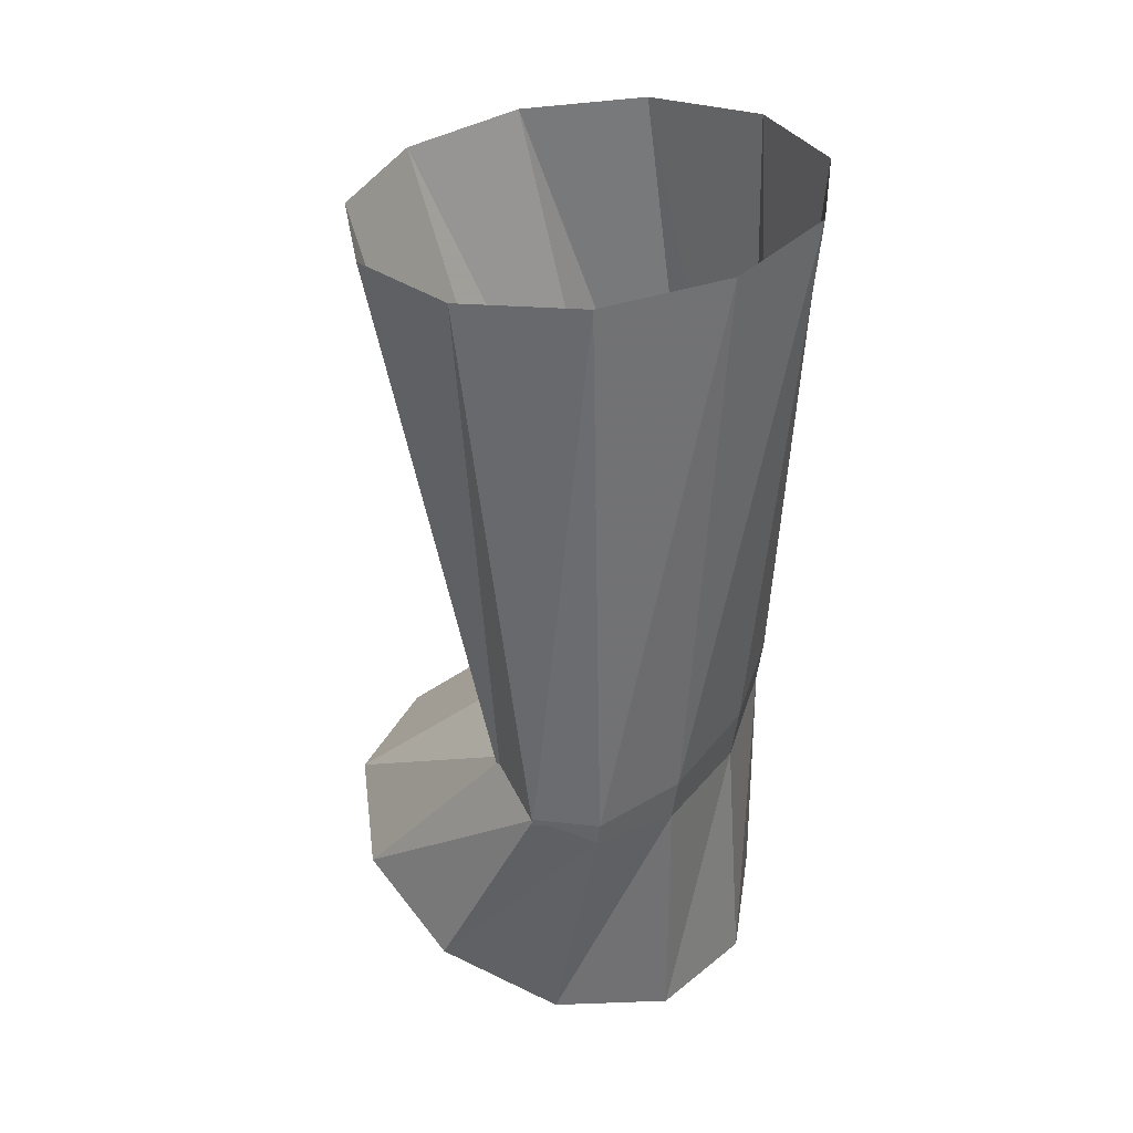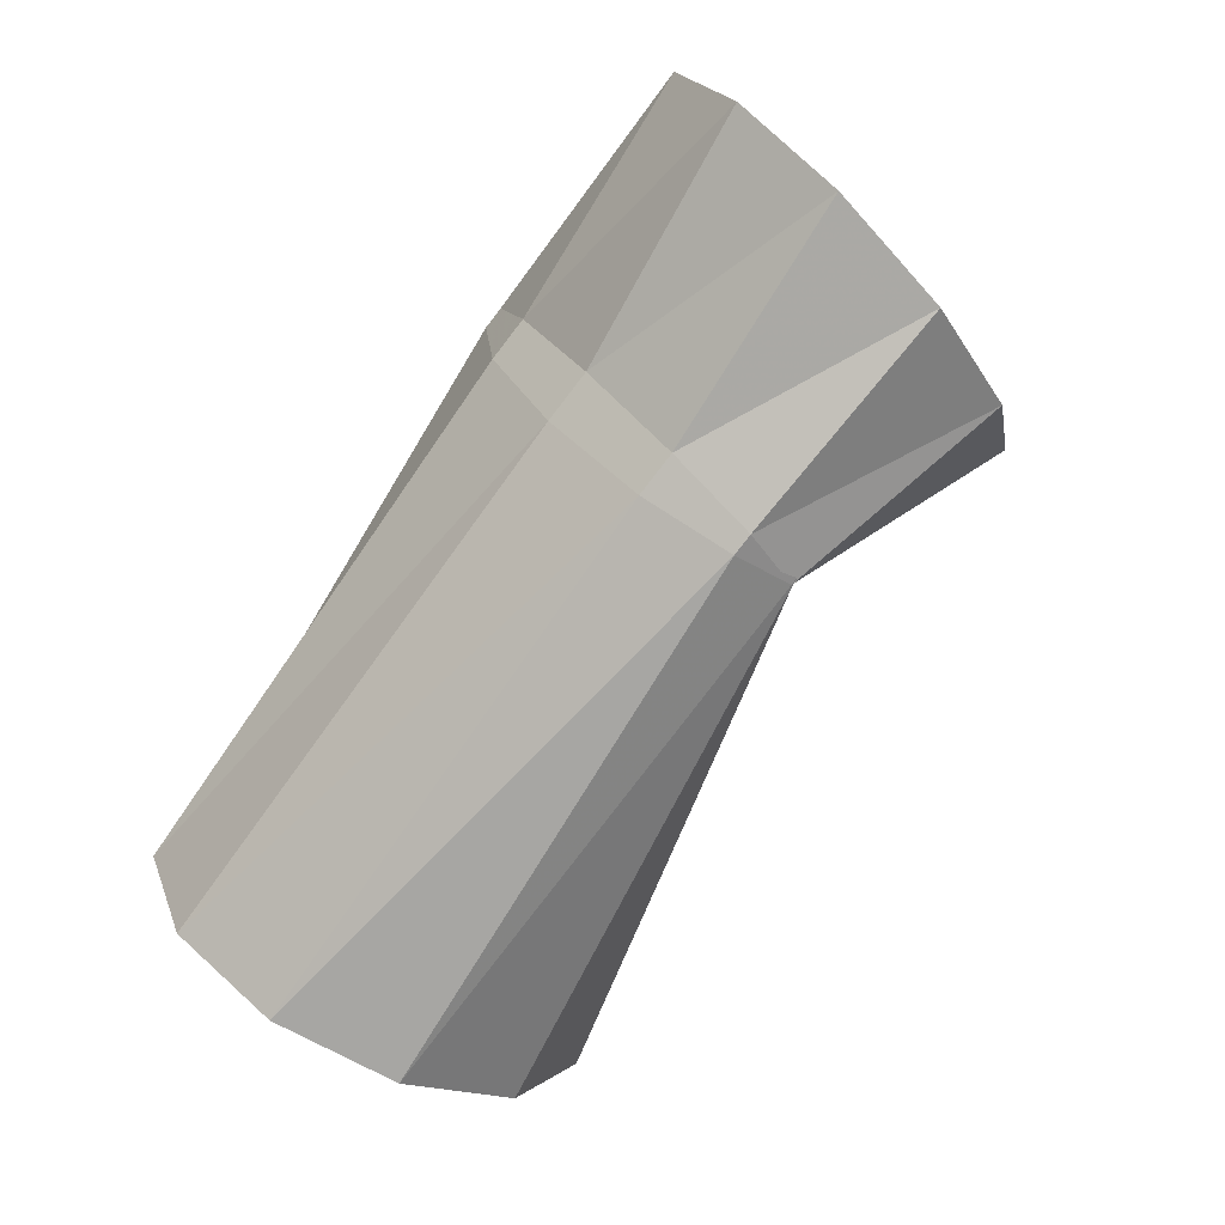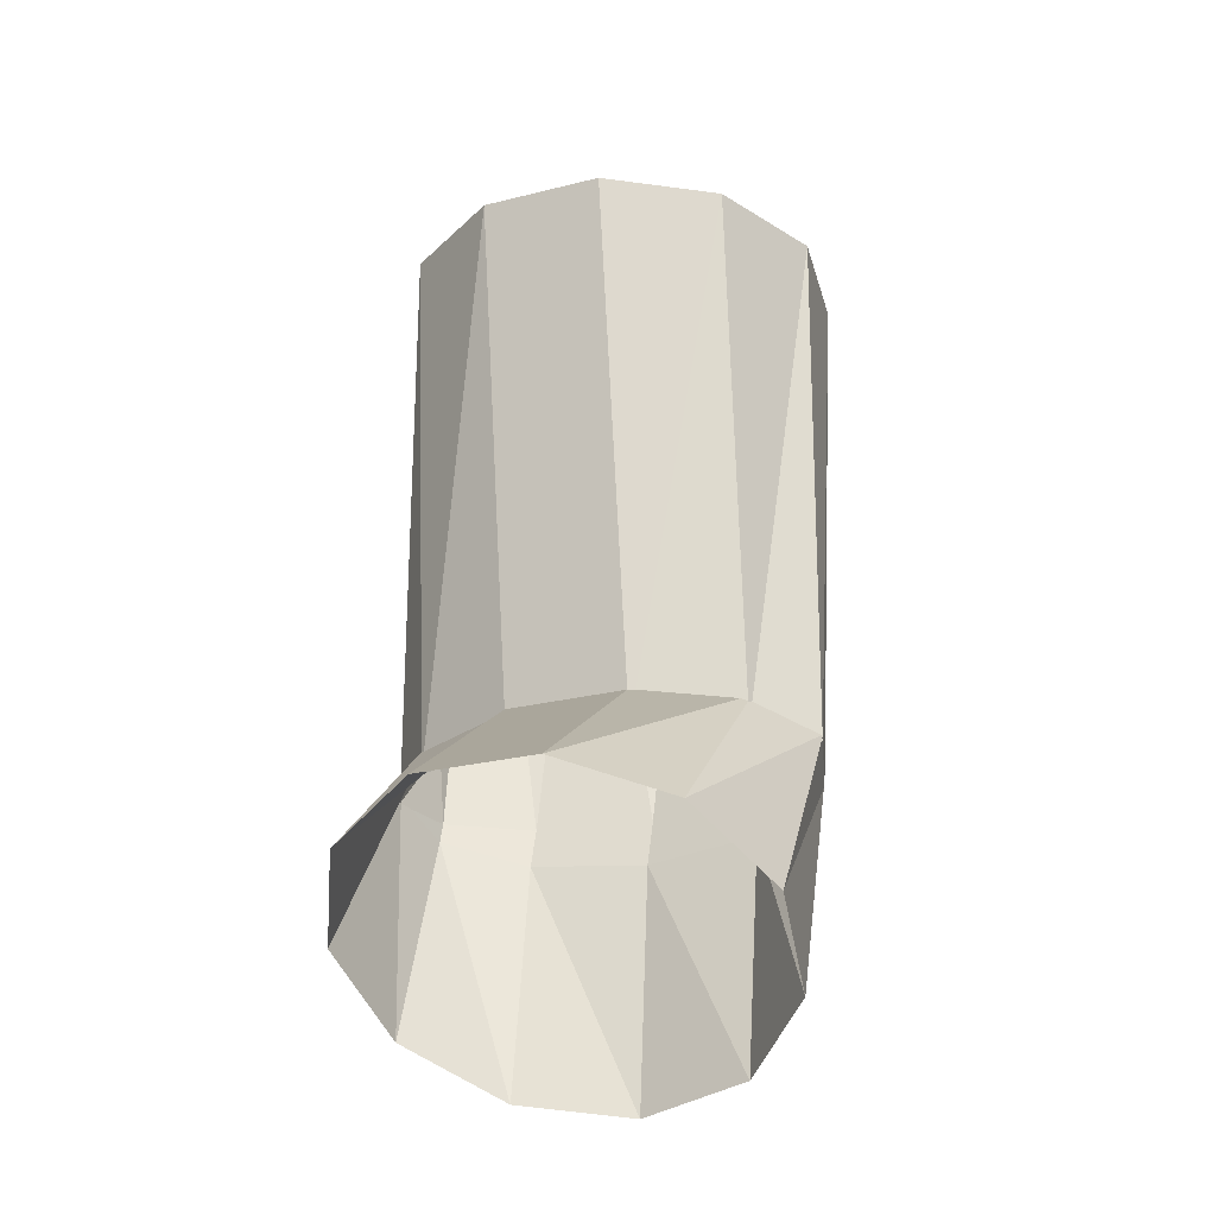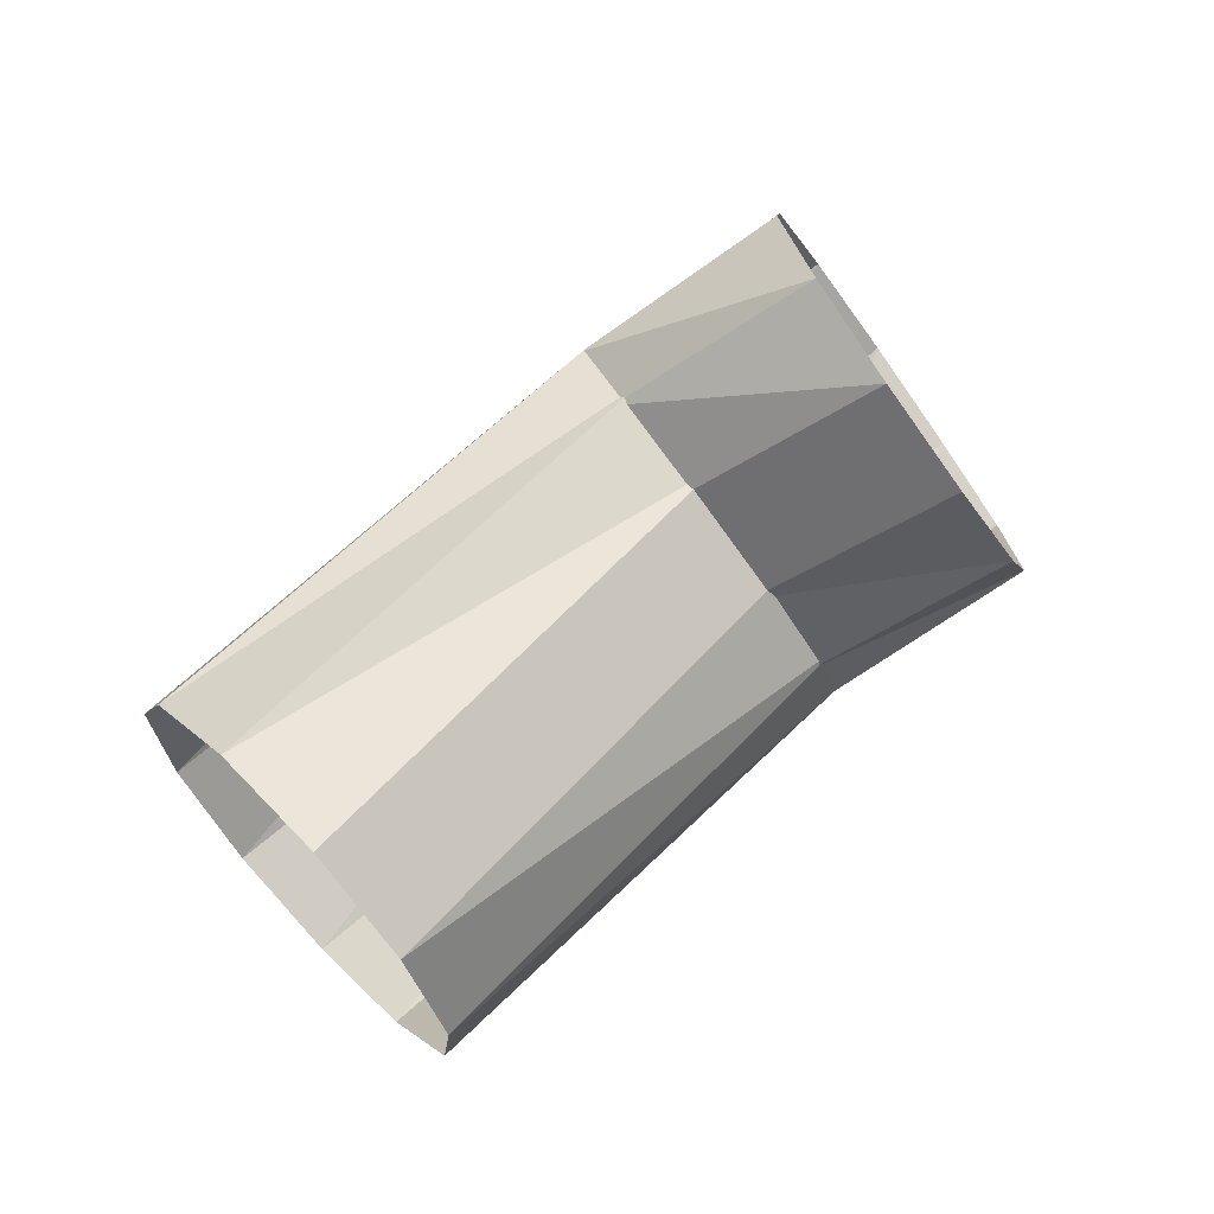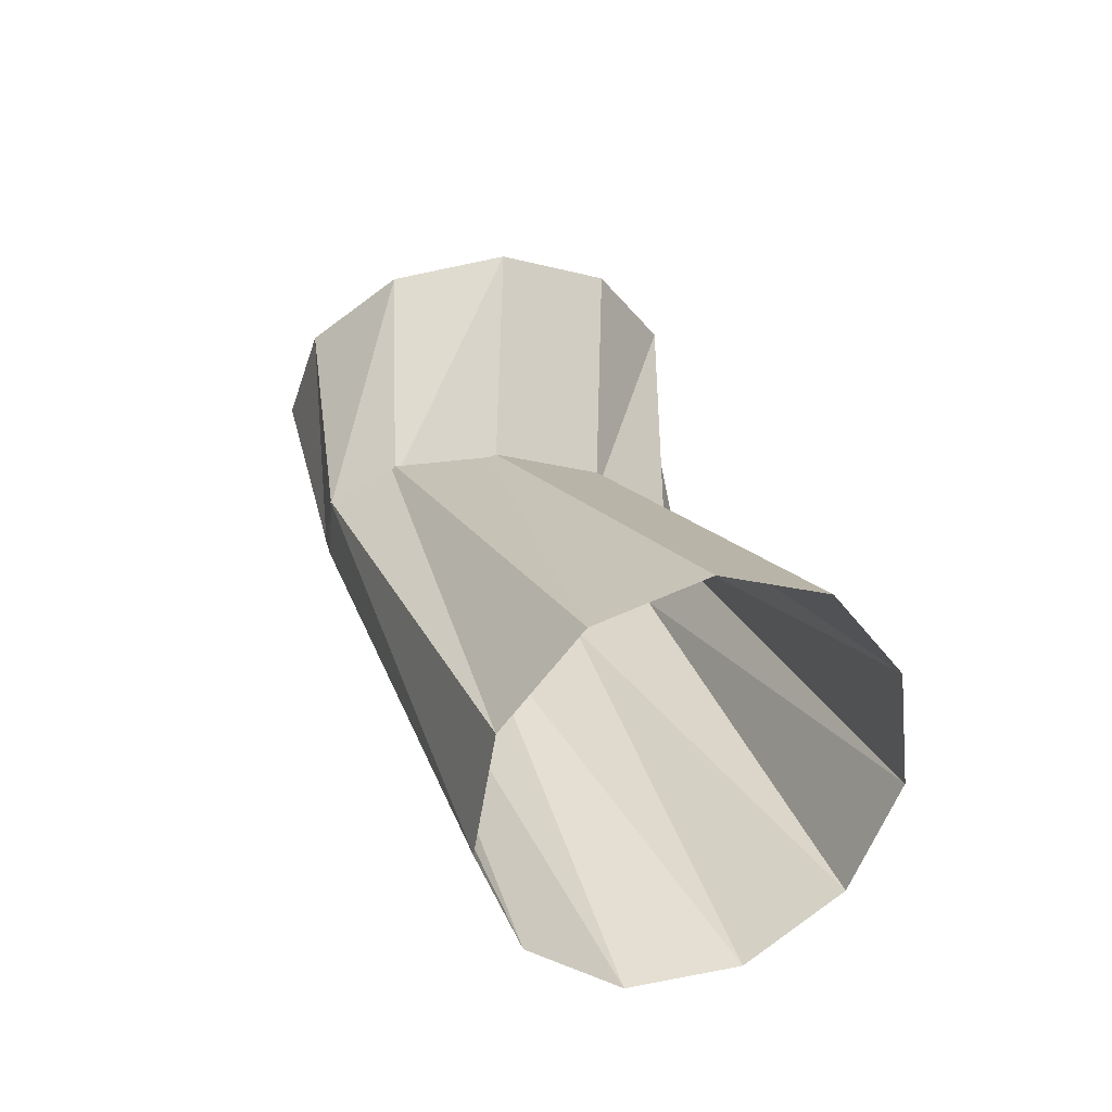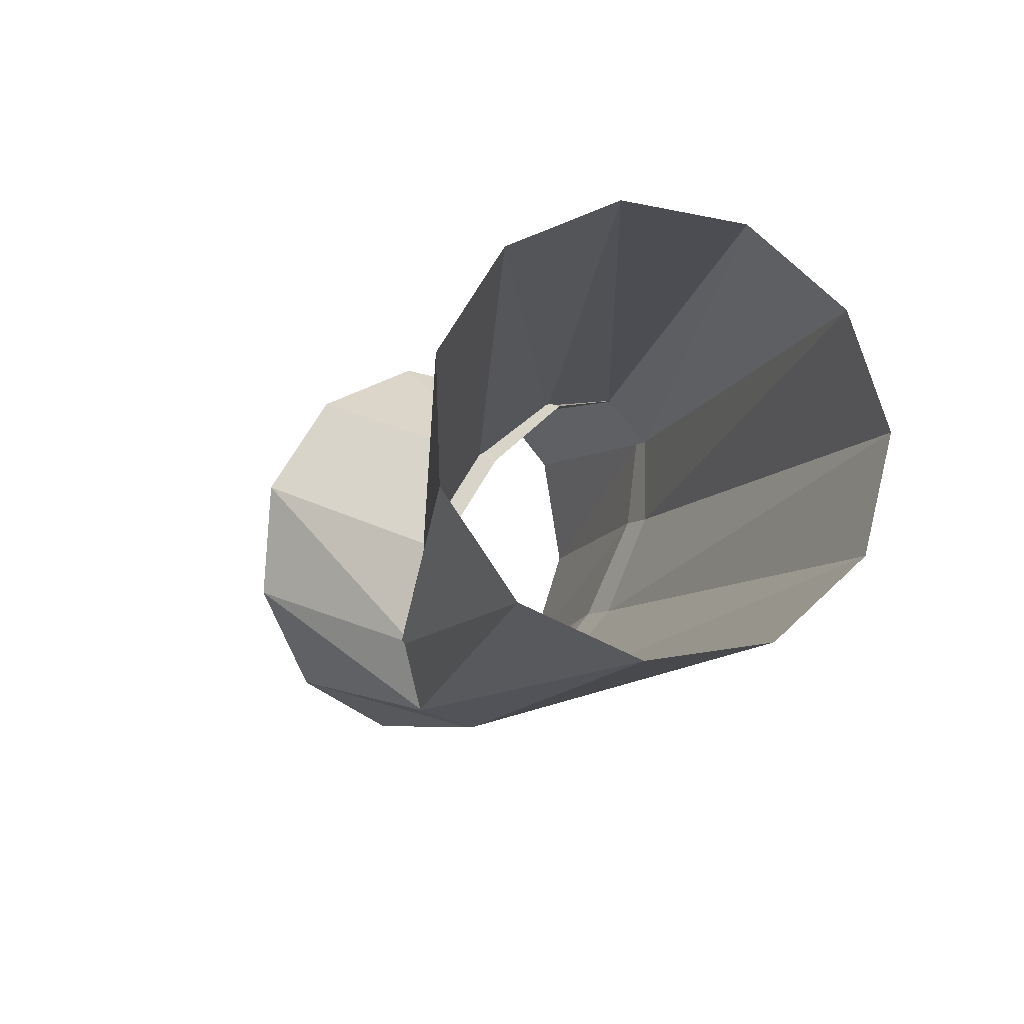
<metadata>
{"format":"obj","ext":"obj","renderer":"f3d","projection":"perspective","resolution":1024,"background":"white","views":[{"elev":-77.4,"azim":85.7,"up":"+Y"},{"elev":-46.8,"azim":-129.1,"up":"+Y"},{"elev":52.8,"azim":-109.5,"up":"+Z"},{"elev":79.2,"azim":116.4,"up":"+Z"},{"elev":36.6,"azim":49.0,"up":"+Z"},{"elev":-35.4,"azim":66.3,"up":"+Y"}]}
</metadata>
<code>
g tube1
v 161.3 90.78 189.7
v 160.3 88.82 191.4
v 159.5 88.13 194
v 159.4 88.93 196.7
v 159.8 90.96 198.6
v 160.7 93.58 199.1
v 161.8 95.96 198.1
v 162.7 97.34 195.8
v 163.2 97.28 193
v 163 95.81 190.6
v 162.4 93.38 189.4
v 161.3 90.78 189.7
v 149.8 96.14 189.9
v 148.8 94.02 191.3
v 148 92.9 193
v 147.9 93.13 194.4
v 148.3 94.64 195.1
v 149.2 96.95 194.9
v 150.3 99.33 193.9
v 151.2 101 192.3
v 151.7 101.5 190.7
v 151.6 100.6 189.6
v 150.8 98.58 189.3
v 149.8 96.14 189.9
v 149.8 96.14 189.9
v 148.8 94.02 191.3
v 148 92.9 193
v 147.9 93.13 194.4
v 148.3 94.64 195.1
v 149.2 96.95 194.9
v 150.3 99.33 193.9
v 151.2 101 192.3
v 151.7 101.5 190.7
v 151.6 100.6 189.6
v 150.8 98.58 189.3
v 149.8 96.14 189.9
v 148.7 96.66 190
v 147.9 94.46 191.4
v 147.6 93.11 193
v 148 93.06 194.4
v 149 94.3 195.1
v 150.3 96.45 194.9
v 151.3 98.83 193.8
v 151.9 100.7 192.2
v 151.8 101.4 190.7
v 151.1 100.8 189.6
v 150 99.02 189.3
v 148.7 96.66 190
v 143.4 98.78 189.2
v 142.7 96.66 191
v 142.8 95.53 193.5
v 143.9 95.75 196.1
v 145.4 97.25 198
v 146.9 99.56 198.4
v 148 101.9 197.4
v 148.3 103.6 195.1
v 147.7 104.1 192.4
v 146.3 103.2 190.1
v 144.7 101.2 188.9
v 143.4 98.78 189.2
f 1 2 14
f 14 13 1
f 2 3 15
f 15 14 2
f 3 4 16
f 16 15 3
f 4 5 17
f 17 16 4
f 5 6 18
f 18 17 5
f 6 7 19
f 19 18 6
f 7 8 20
f 20 19 7
f 8 9 21
f 21 20 8
f 9 10 22
f 22 21 9
f 10 11 23
f 23 22 10
f 11 12 24
f 24 23 11
f 13 14 26
f 26 25 13
f 14 15 27
f 27 26 14
f 15 16 28
f 28 27 15
f 16 17 29
f 29 28 16
f 17 18 30
f 30 29 17
f 18 19 31
f 31 30 18
f 19 20 32
f 32 31 19
f 20 21 33
f 33 32 20
f 21 22 34
f 34 33 21
f 22 23 35
f 35 34 22
f 23 24 36
f 36 35 23
f 25 26 38
f 38 37 25
f 26 27 39
f 39 38 26
f 27 28 40
f 40 39 27
f 28 29 41
f 41 40 28
f 29 30 42
f 42 41 29
f 30 31 43
f 43 42 30
f 31 32 44
f 44 43 31
f 32 33 45
f 45 44 32
f 33 34 46
f 46 45 33
f 34 35 47
f 47 46 34
f 35 36 48
f 48 47 35
f 37 38 50
f 50 49 37
f 38 39 51
f 51 50 38
f 39 40 52
f 52 51 39
f 40 41 53
f 53 52 40
f 41 42 54
f 54 53 41
f 42 43 55
f 55 54 42
f 43 44 56
f 56 55 43
f 44 45 57
f 57 56 44
f 45 46 58
f 58 57 45
f 46 47 59
f 59 58 46
f 47 48 60
f 60 59 47
g

</code>
